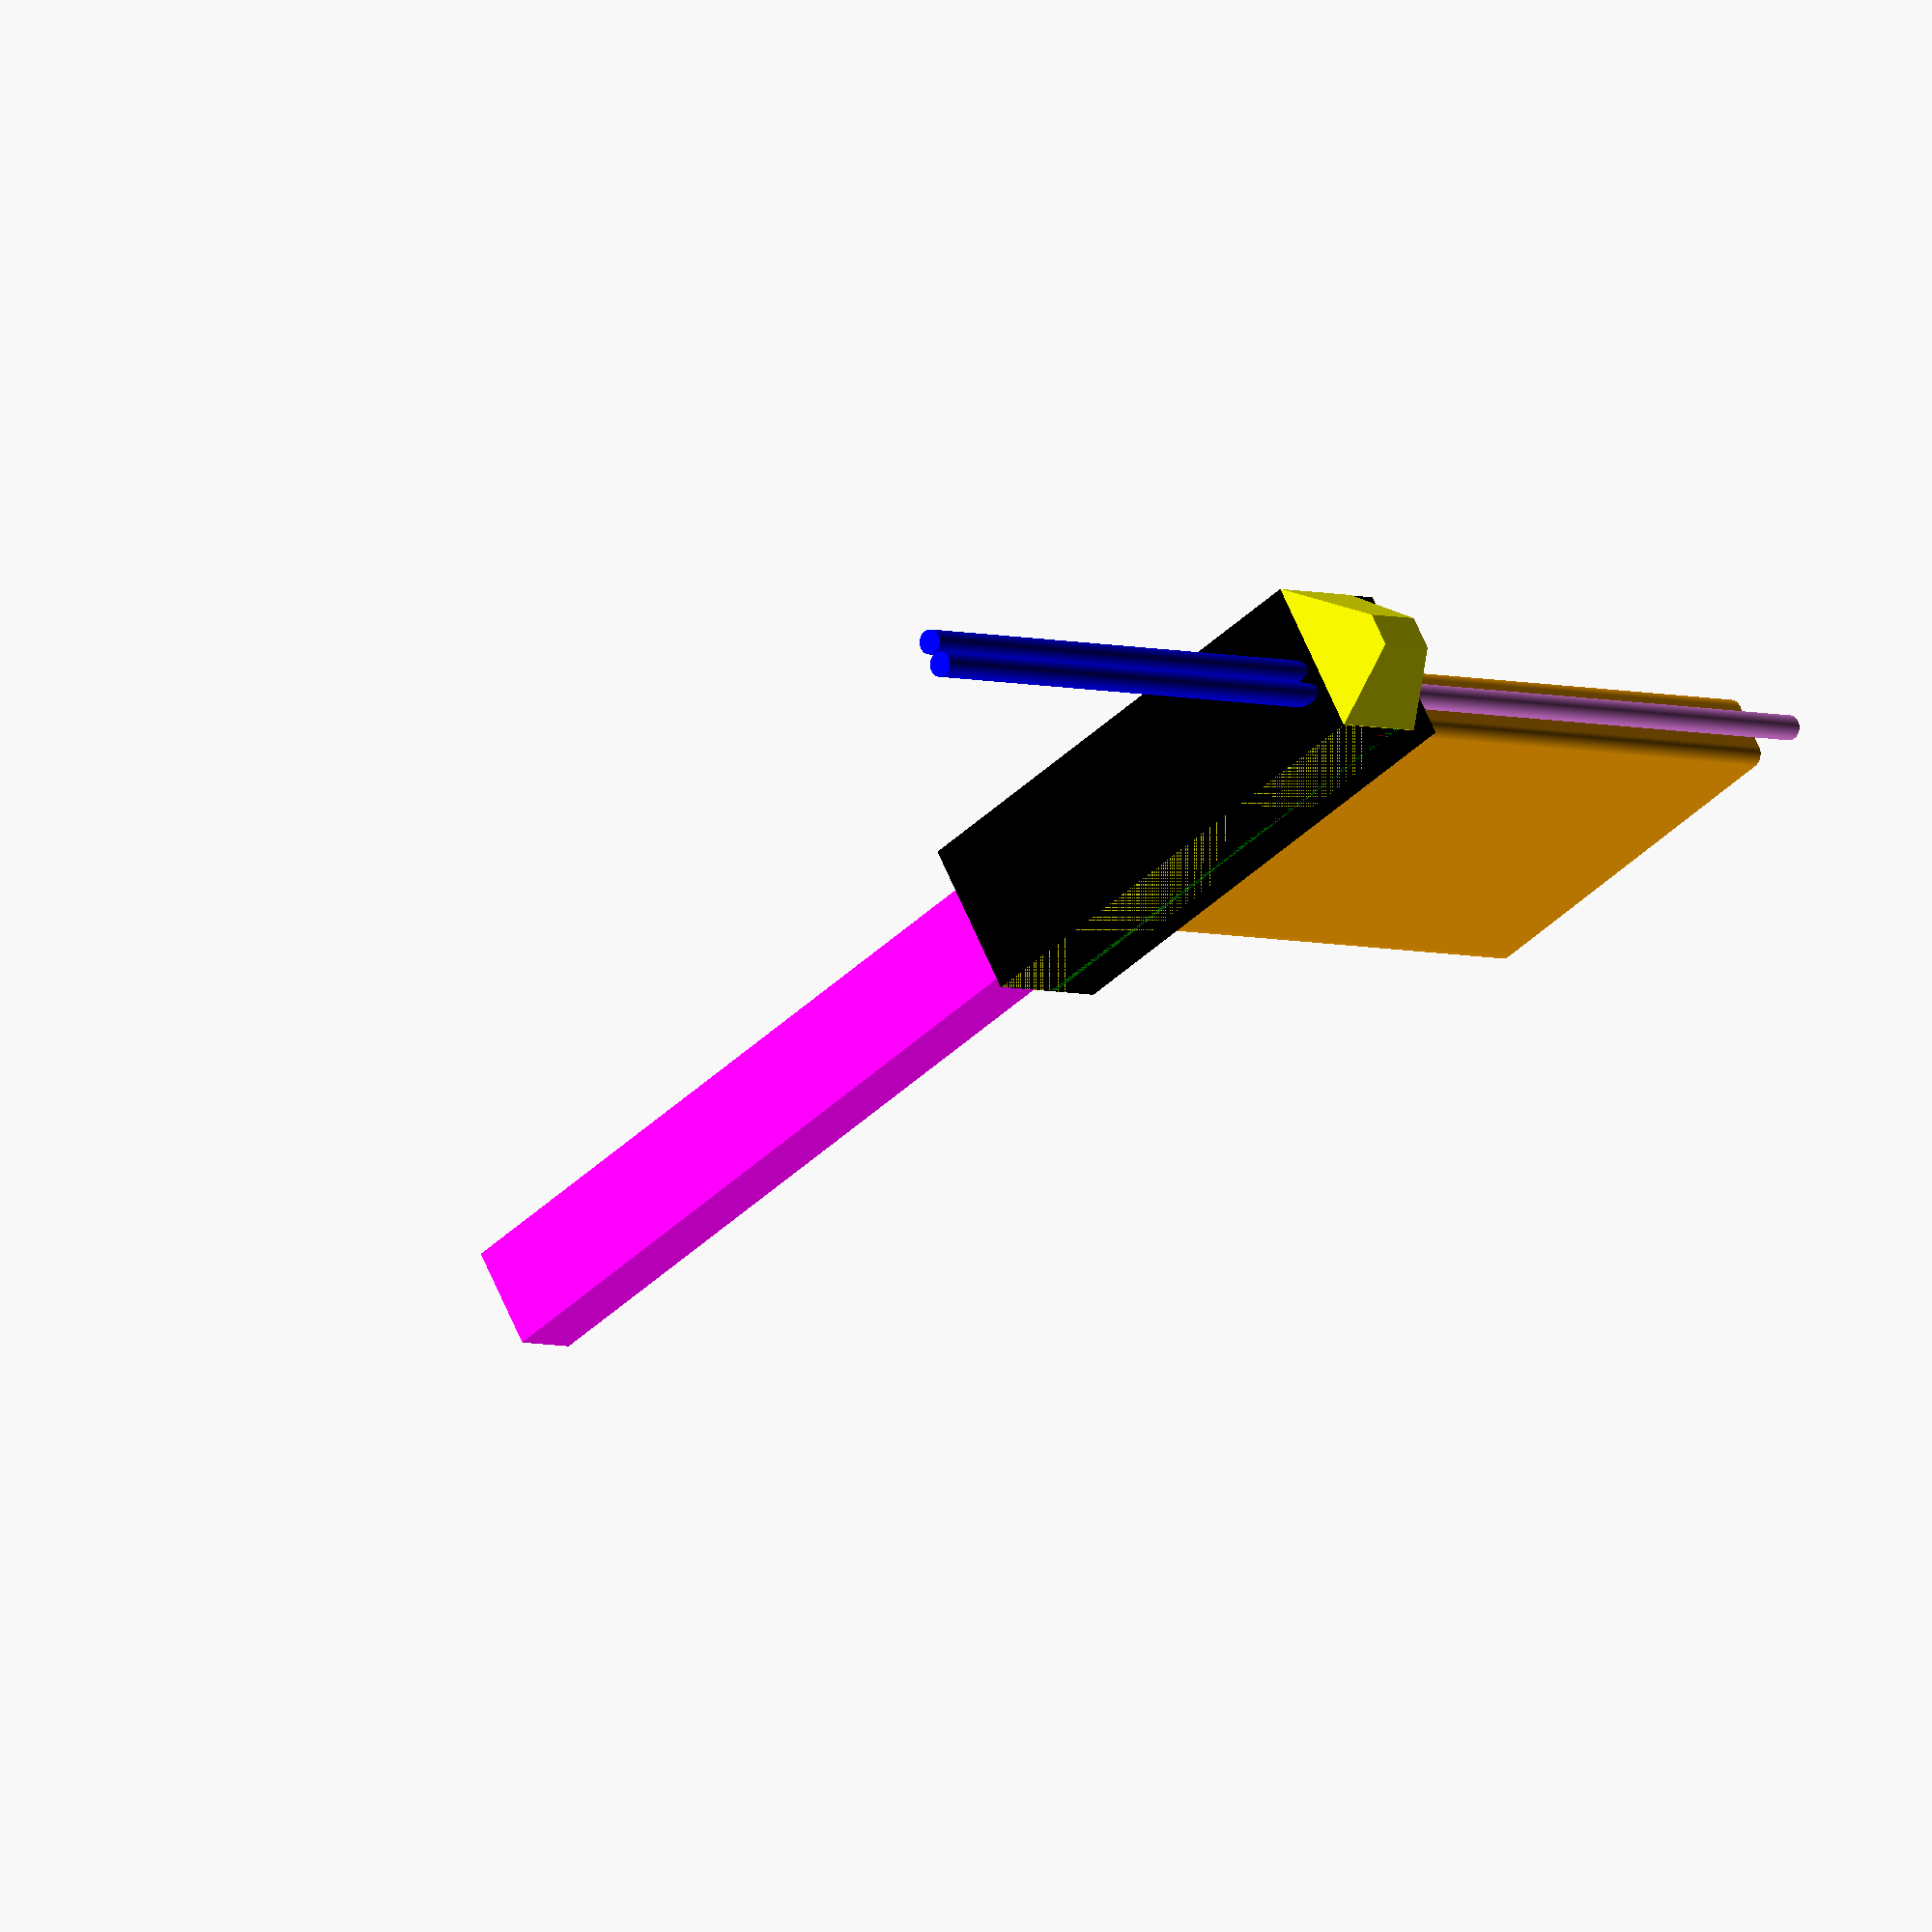
<openscad>
// Arduino Yun Mini 3D model for planning, http://vor.space
// ©Futurice Oy, paul.houghton@futurice.com, CC-attribution-sharealike license, http://creativecommons.org/licenses/by-sa/4.0/

$fn = 128;

length = 71.12;
width = 22.9;
height = 1.3;
header_length = 69;
header_width = 3;
header_height = 9.5;
header_top_clearance = 5;
button_radius = 1.8;

arduino_yun_mini_negative_space();

module top_space(s=10) {
    polyhedron(points=[[s,s,0],[s,-s,0],[-s,-s,0],[-s,s,0],[0,0,s]],
    faces=[[0,1,4],[1,2,4],[2,3,4],[3,0,4],[1,0,3],[2,1,3]]);
}

module arduino_yun_mini_negative_space() {
    difference() {
        color("green") board();
        union() {
            hole(x = 2.5, y = width - 4);
            hole(x = length - 2, y = 2);
        }
    }

    color("magenta") usb_power();
    color("yellow") board_space();
    color("red") leds();
    color("blue") button(y = 6.5);
    color("blue") button(y = 10.3);
    color("violet") bottom_button(y = 10.3);
    color("orange") hull() {
         bottom_slot(y = 8);
         bottom_slot(y = width - 8);
    }

    color("black") minkowski() {
        translate([header_top_clearance,header_top_clearance,-header_top_clearance-4]) cube([71-2*header_top_clearance, 22.9-2*header_top_clearance, 27-header_top_clearance]);
        top_space(header_top_clearance);
    }
}

module board() {
    cube([length, width, height]);
}

module usb_power() {
    translate([-102, (width - 15) / 2, height - 5]) cube([100.5 + length, 15, 3 + 8]);
}

module board_space() {
    hull() {
        translate([0, 0, height - 5]) cube([length, width, 16.5]);
        translate([length, (width-5)/2, height-5]) cube([8, 5, 10]);
    }
}

module header(x=2, y=0, z=0) {
    translate([x, y, z]) cube([header_length, header_width, header_height + header_top_clearance]);
}

module leds() {
    translate([header_length, 0, height]) cube([2, width/2, 1]);
}

module button(y = 0) {
    translate([length - 2.75, y, height]) cylinder(r=button_radius, h=100);    
}

module bottom_button(bx = length - 2, by = 7.5) {
    translate([bx, by, -100]) cylinder(r=button_radius, h=100); 
}

module bottom_slot(y = 0) {
    hull() {
        translate([length - 10, y, -100]) cylinder(r=2, h=100); 
        translate([10, y, -100]) cylinder(r=2.2, h=100); 
    }
}

module hole(x = 0, y = 0) {
    translate([x, y, -9]) cylinder(h = 10 + height, r = 2.5/2);
}

</openscad>
<views>
elev=183.7 azim=150.2 roll=142.8 proj=o view=wireframe
</views>
